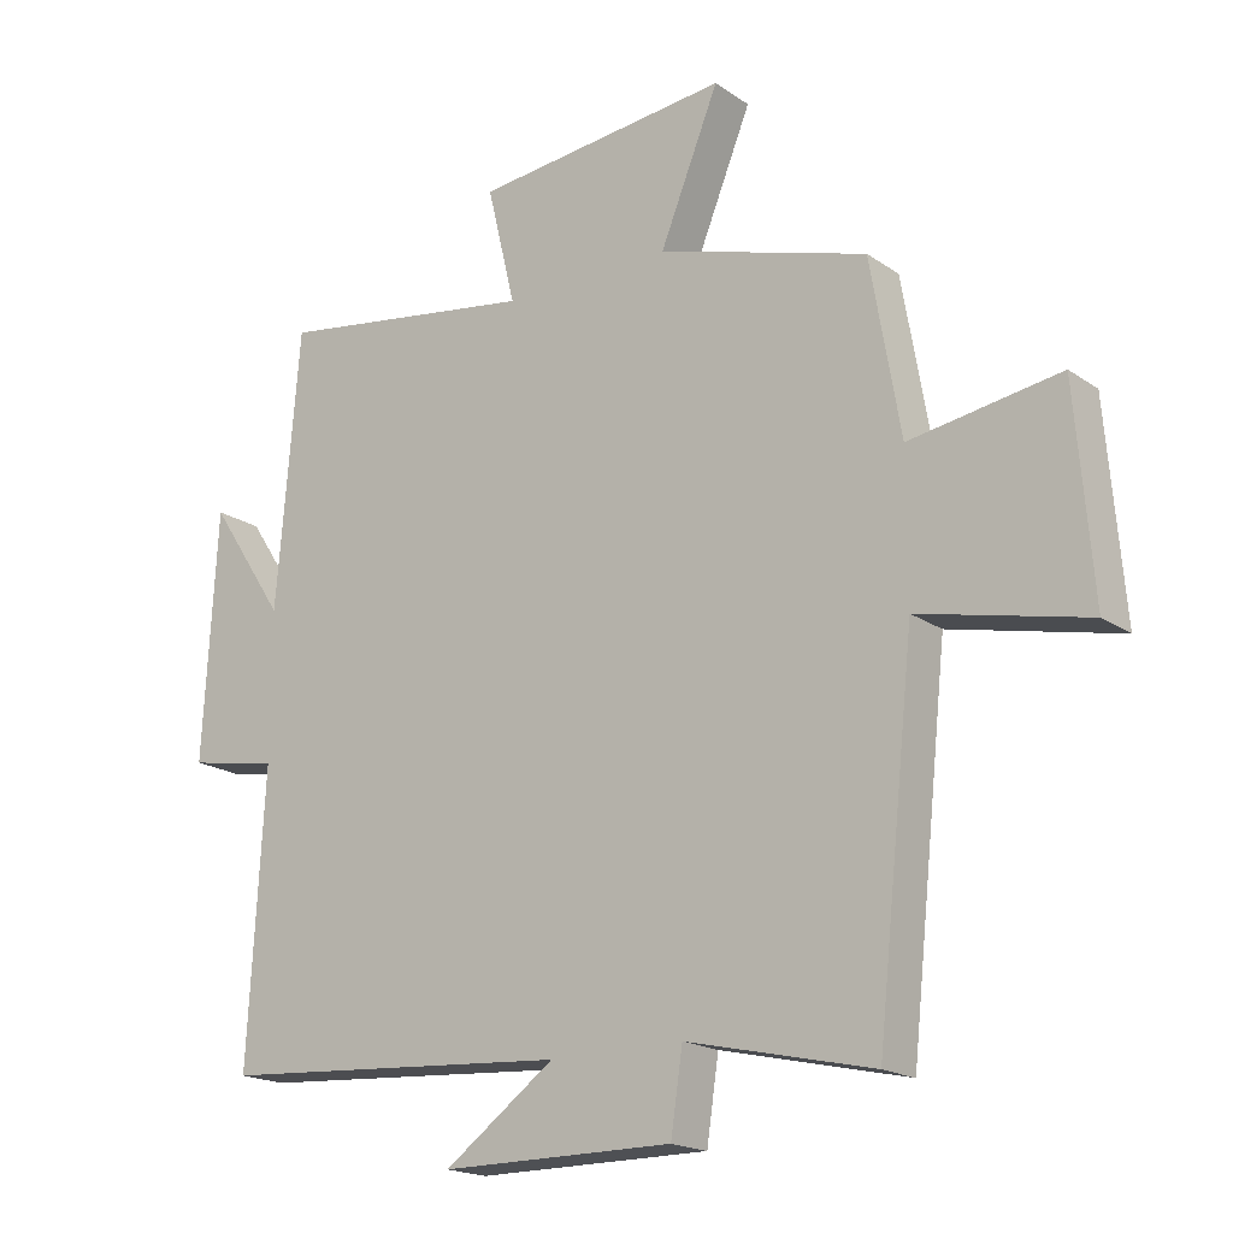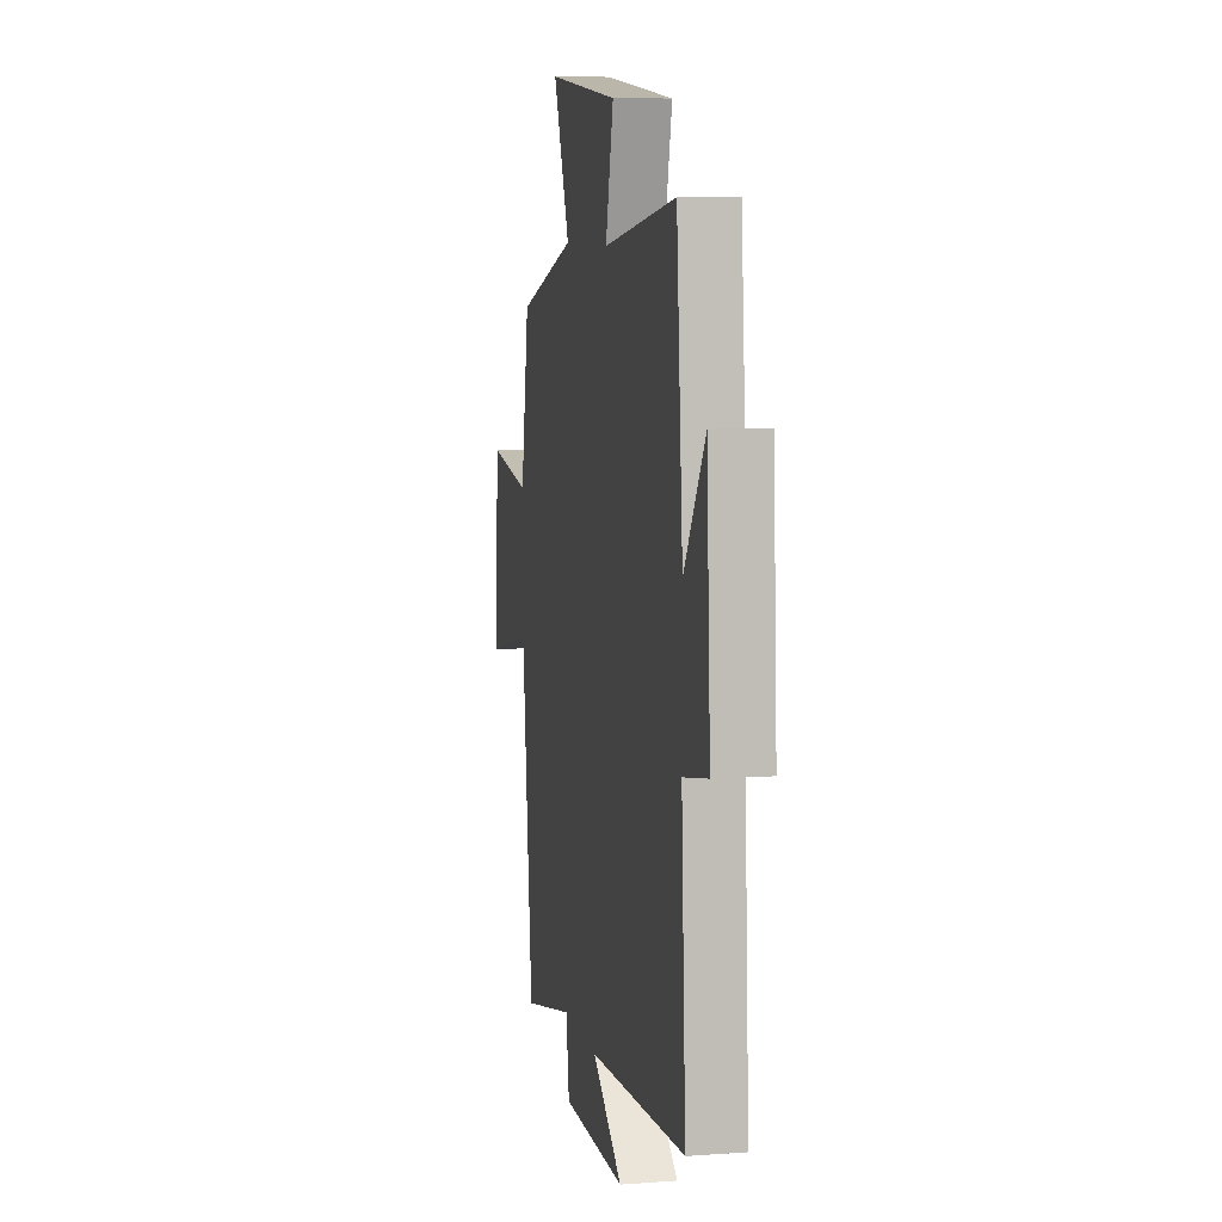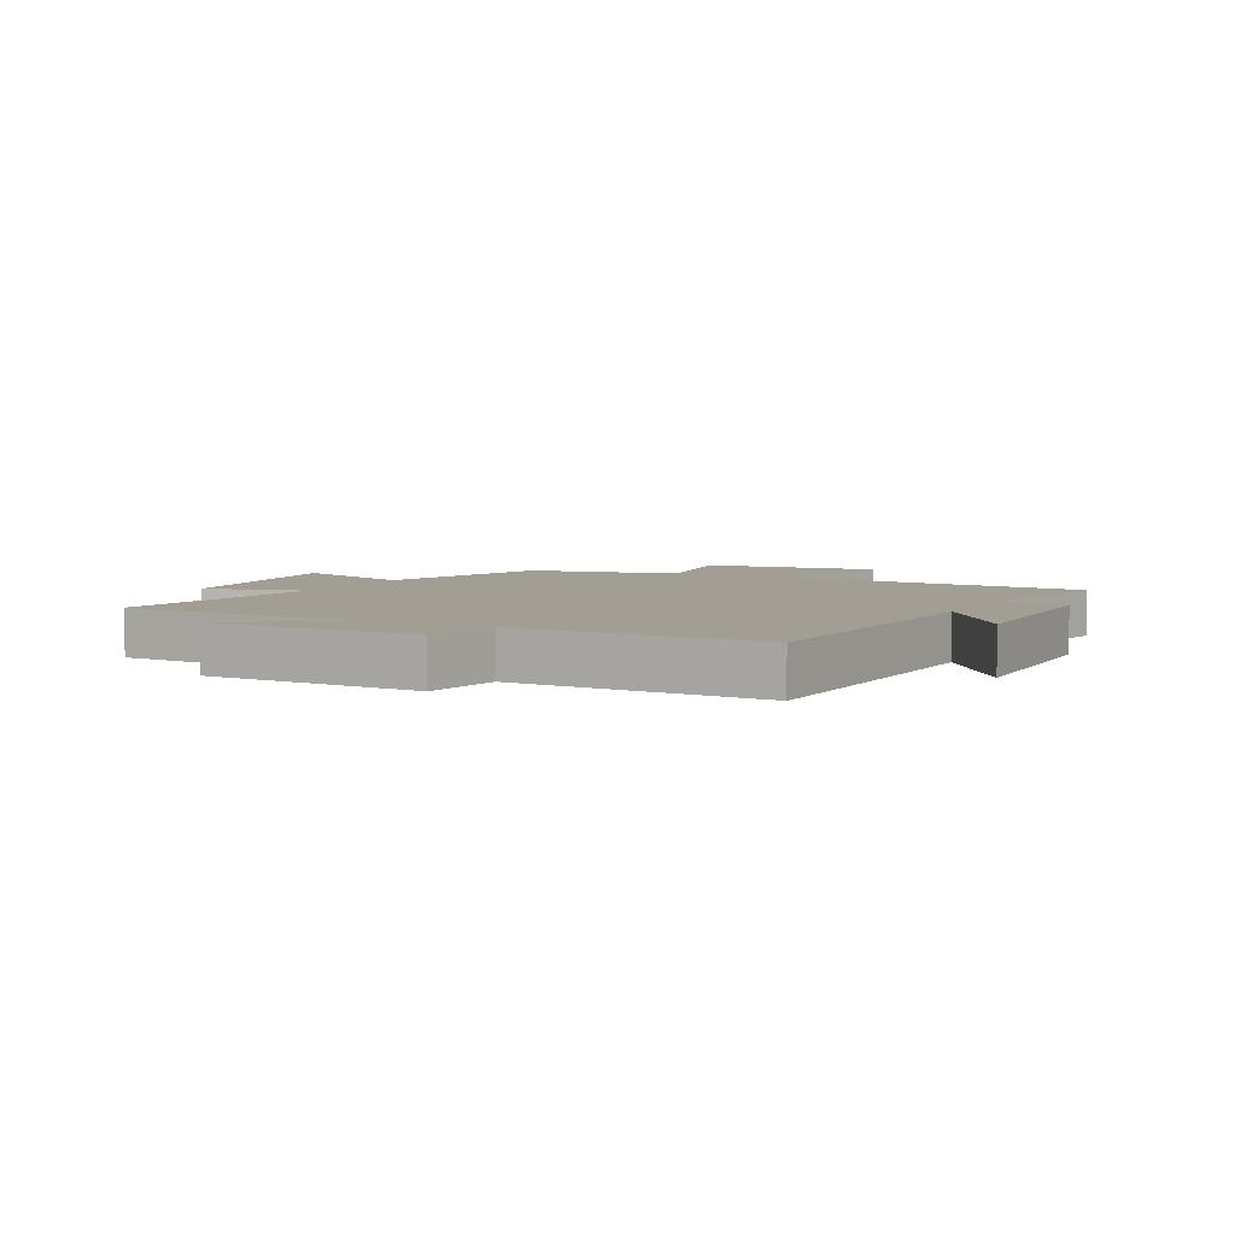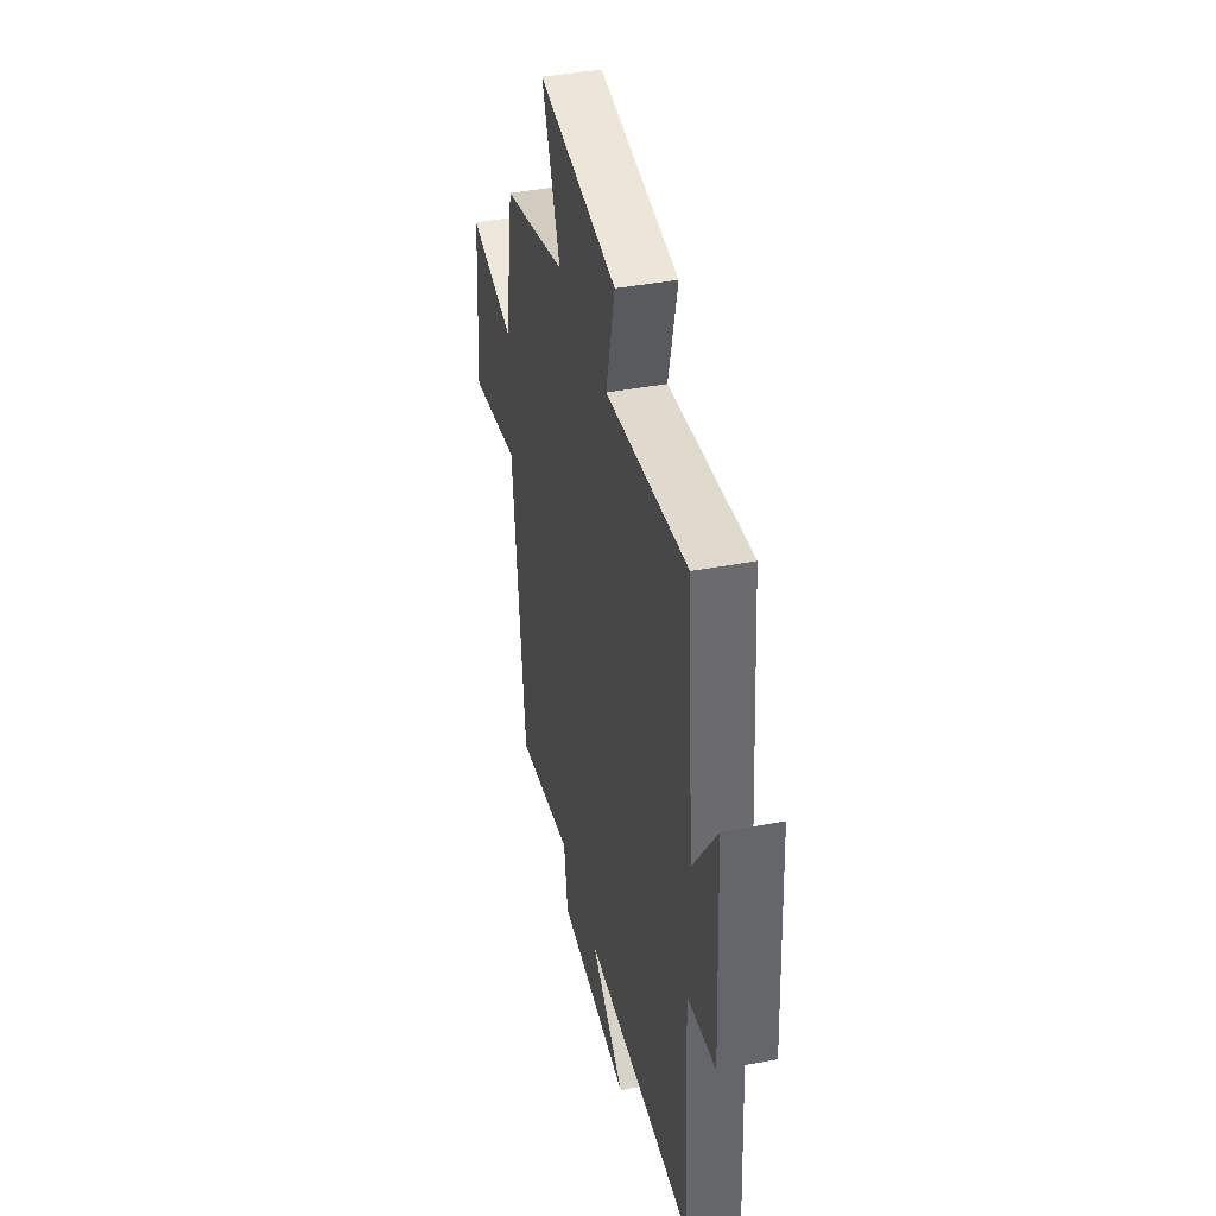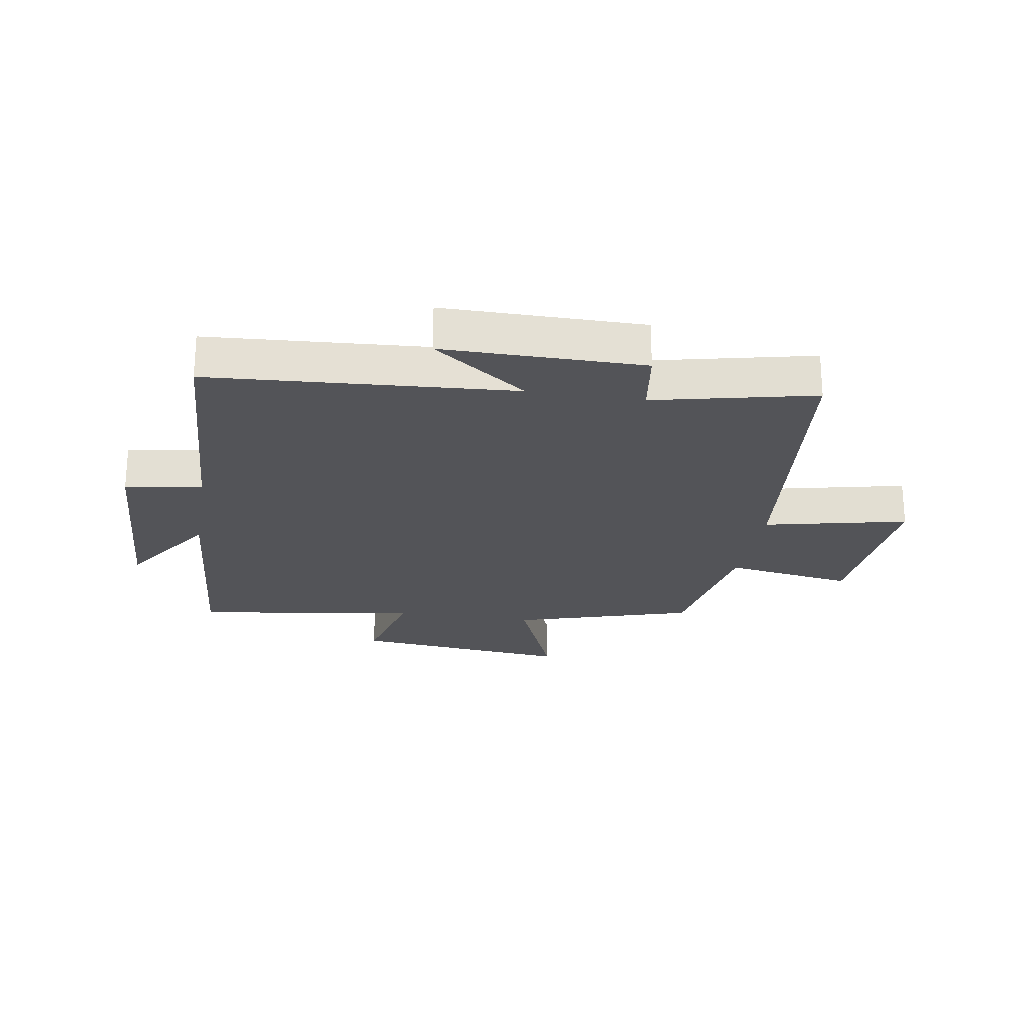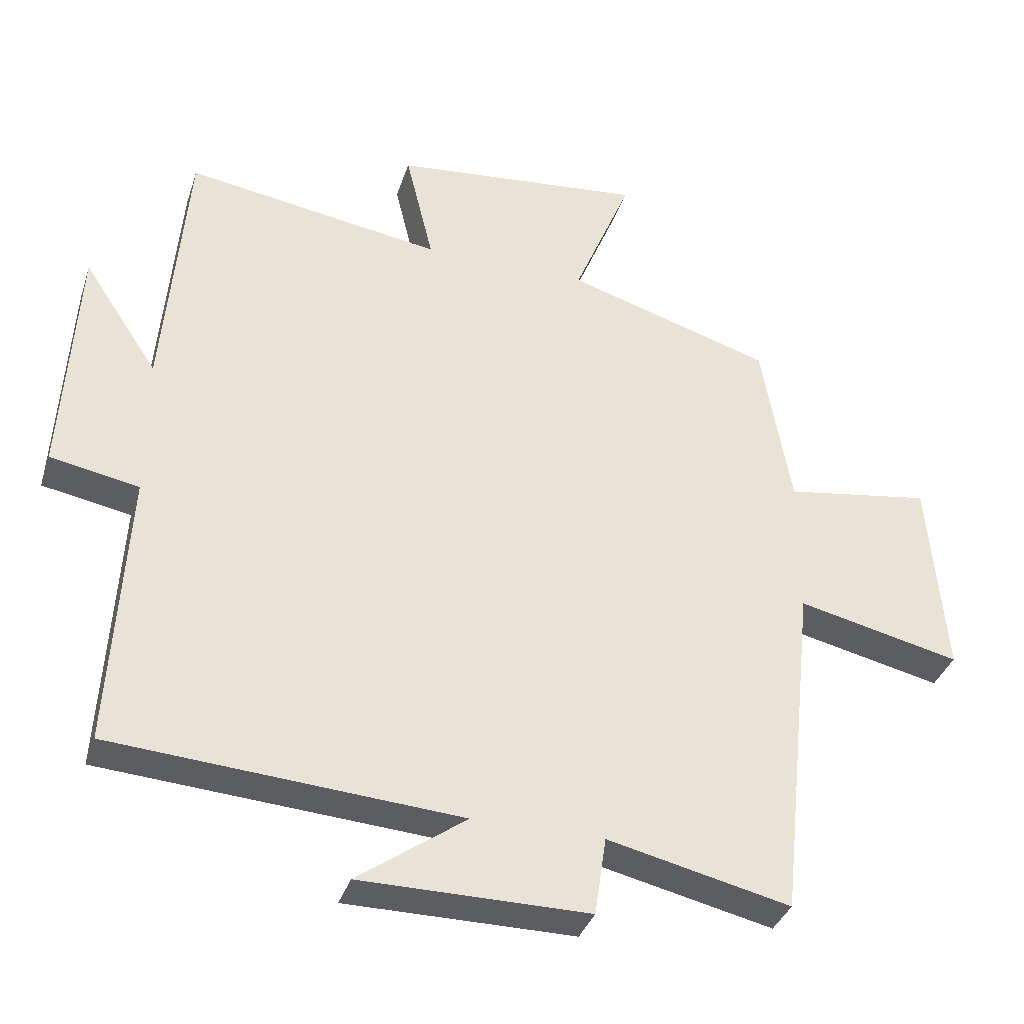
<metadata>
{"format":"obj","ext":"obj","renderer":"f3d","projection":"perspective","resolution":1024,"background":"white","views":[{"elev":-18.6,"azim":-142.3,"up":"+Z"},{"elev":8.1,"azim":78.6,"up":"+Z"},{"elev":5.0,"azim":116.3,"up":"+Y"},{"elev":41.8,"azim":77.1,"up":"+Z"},{"elev":-23.5,"azim":170.6,"up":"+Y"},{"elev":-36.0,"azim":162.8,"up":"+Z"}]}
</metadata>
<code>
v -0.457 0.07 0.408
v -0.155 0.07 0.5
v -0.24 0.07 0.708
v 0.13 0.07 0.67
v 0.089 0.07 0.5
v 0.467 0.07 0.558
v 0.5 0.07 0.16
v 0.61 0.07 0.326
v 0.63 0.07 -0.03
v 0.5 0.07 -0.054
v 0.523 0.07 -0.465
v 0.015 0.07 -0.5
v 0.174 0.07 -0.615
v -0.16 0.07 -0.615
v -0.177 0.07 -0.5
v -0.445 0.07 -0.561
v -0.5 0.07 -0.051
v -0.74 0.07 -0.105
v -0.716 0.07 0.191
v -0.5 0.07 0.157
v -0.457 0 0.408
v -0.155 0 0.5
v -0.24 0 0.708
v 0.13 0 0.67
v 0.089 0 0.5
v 0.467 0 0.558
v 0.5 0 0.16
v 0.61 0 0.326
v 0.63 0 -0.03
v 0.5 0 -0.054
v 0.523 0 -0.465
v 0.015 0 -0.5
v 0.174 0 -0.615
v -0.16 0 -0.615
v -0.177 0 -0.5
v -0.445 0 -0.561
v -0.5 0 -0.051
v -0.74 0 -0.105
v -0.716 0 0.191
v -0.5 0 0.157
f 17 18 19 20
f 20 1 2
f 17 20 2
f 16 17 2
f 15 16 2
f 12 13 14 15
f 12 15 2
f 11 12 2
f 10 11 2
f 7 8 9 10
f 5 6 7 10
f 5 10 2 3
f 3 4 5
f 40 39 38 37
f 22 21 40
f 22 40 37
f 22 37 36
f 22 36 35
f 35 34 33 32
f 22 35 32
f 22 32 31
f 22 31 30
f 30 29 28 27
f 30 27 26 25
f 23 22 30 25
f 25 24 23
f 1 21 22 2
f 2 22 23 3
f 3 23 24 4
f 4 24 25 5
f 5 25 26 6
f 6 26 27 7
f 7 27 28 8
f 8 28 29 9
f 9 29 30 10
f 10 30 31 11
f 11 31 32 12
f 12 32 33 13
f 13 33 34 14
f 14 34 35 15
f 15 35 36 16
f 16 36 37 17
f 17 37 38 18
f 18 38 39 19
f 19 39 40 20
f 20 40 21 1

</code>
